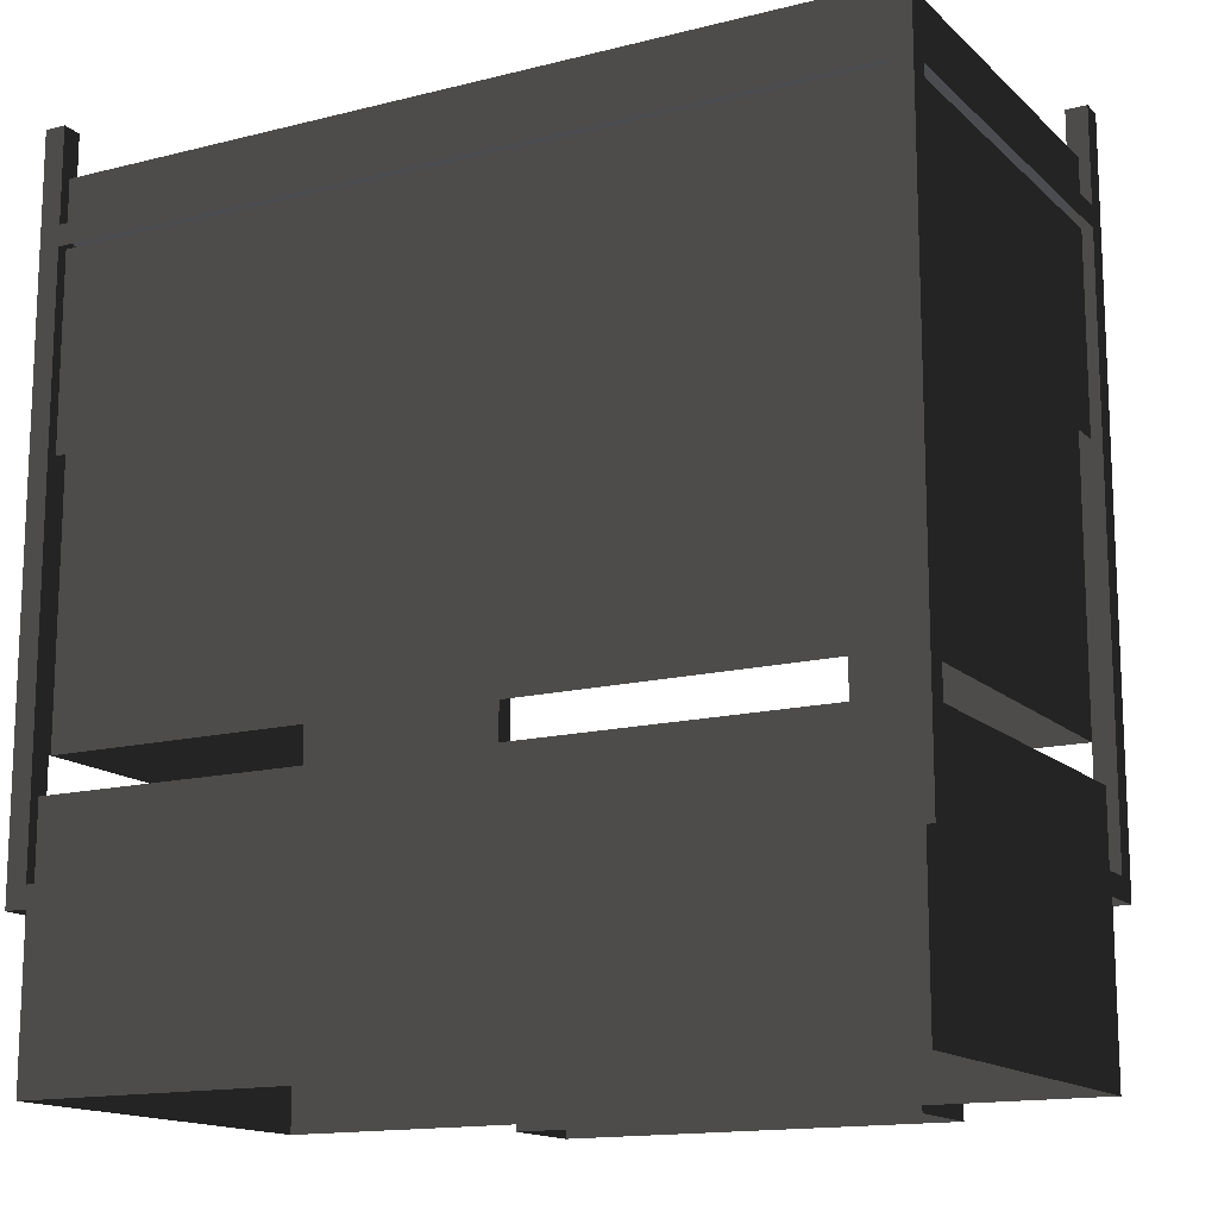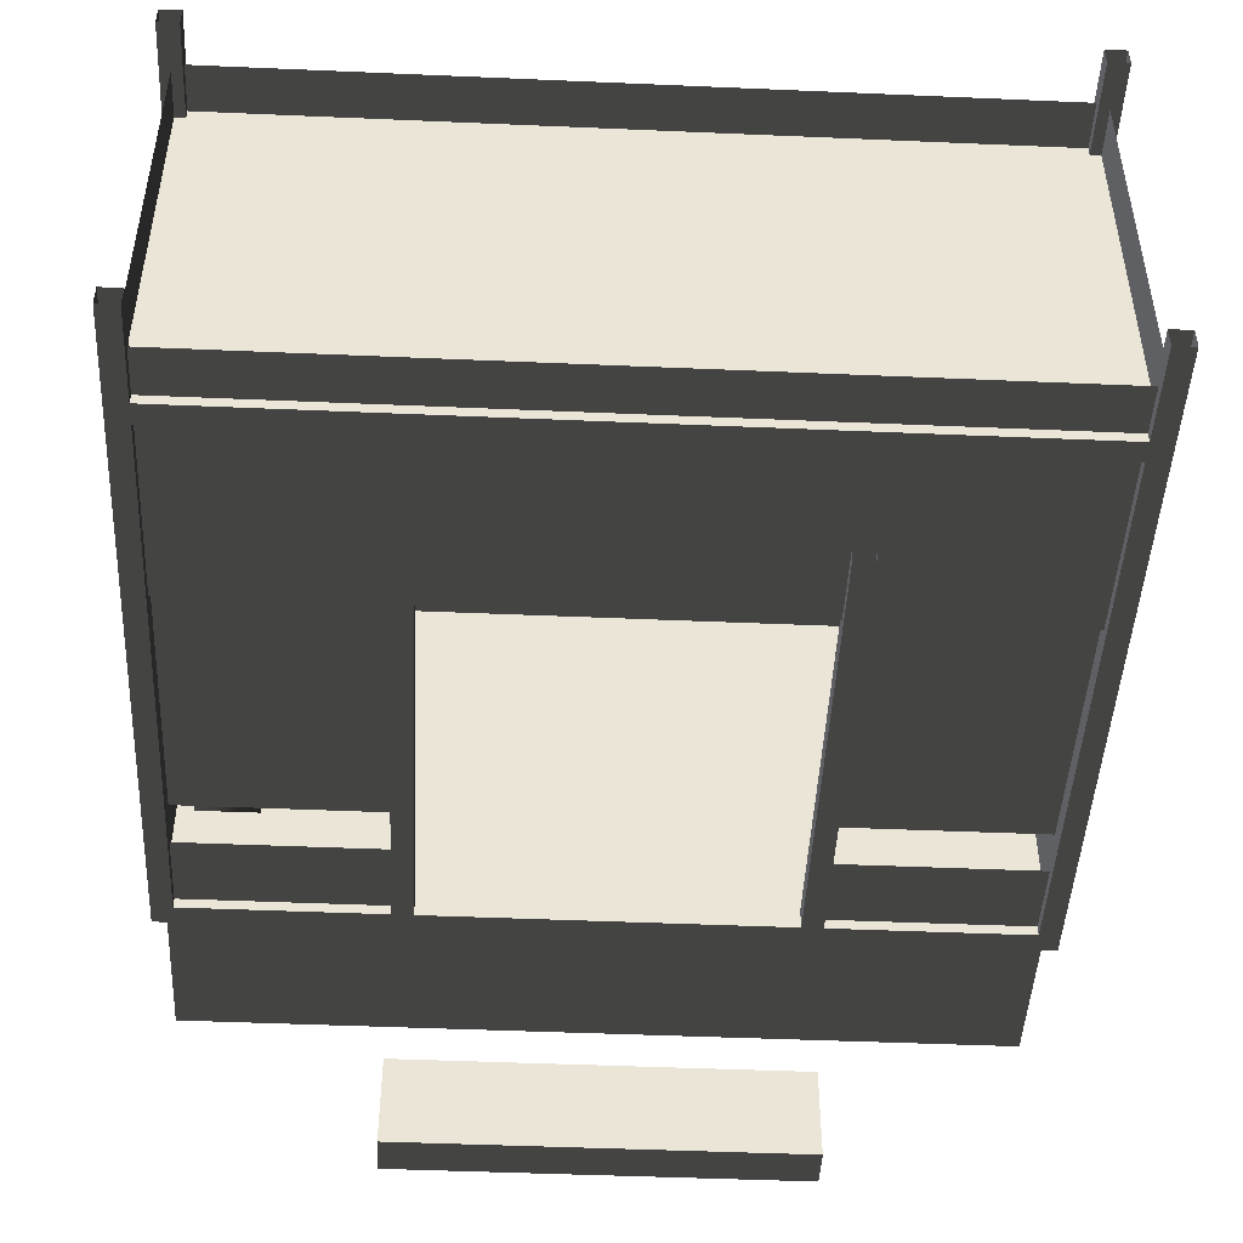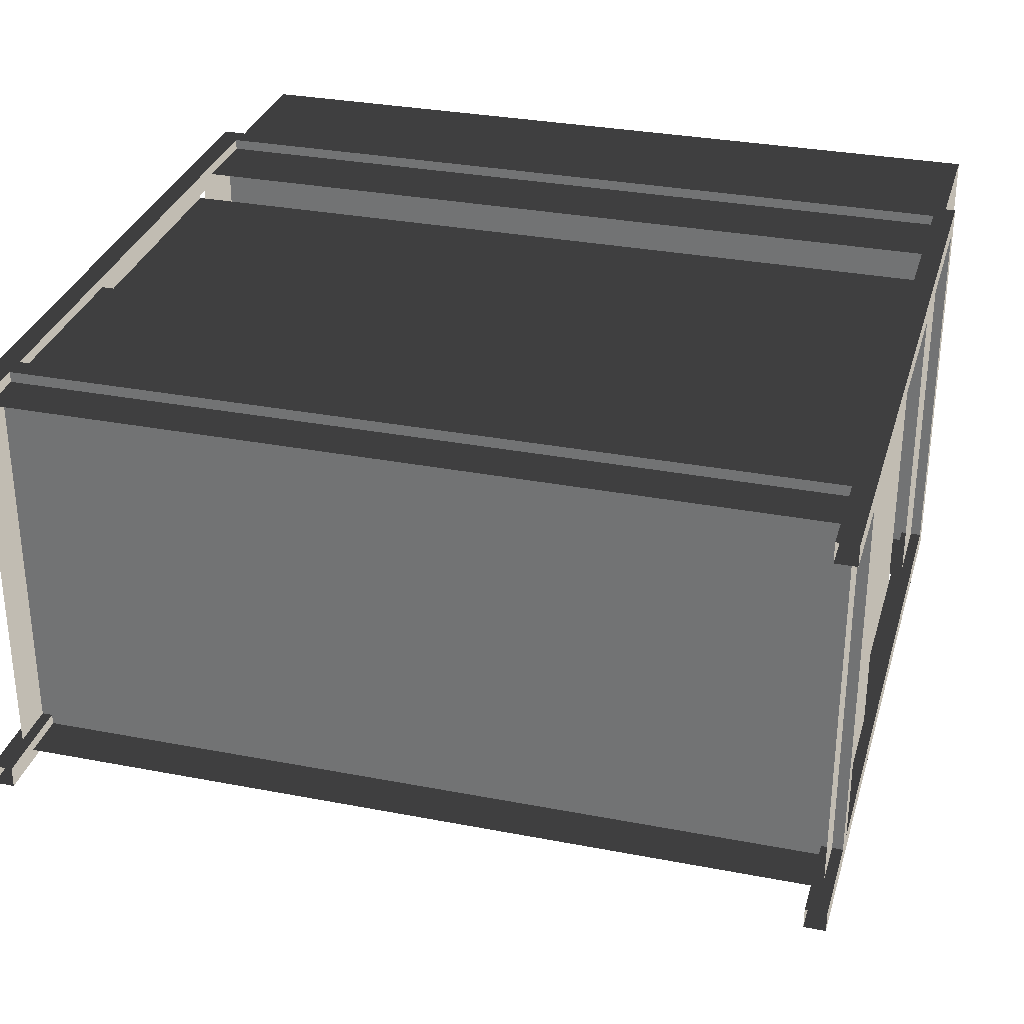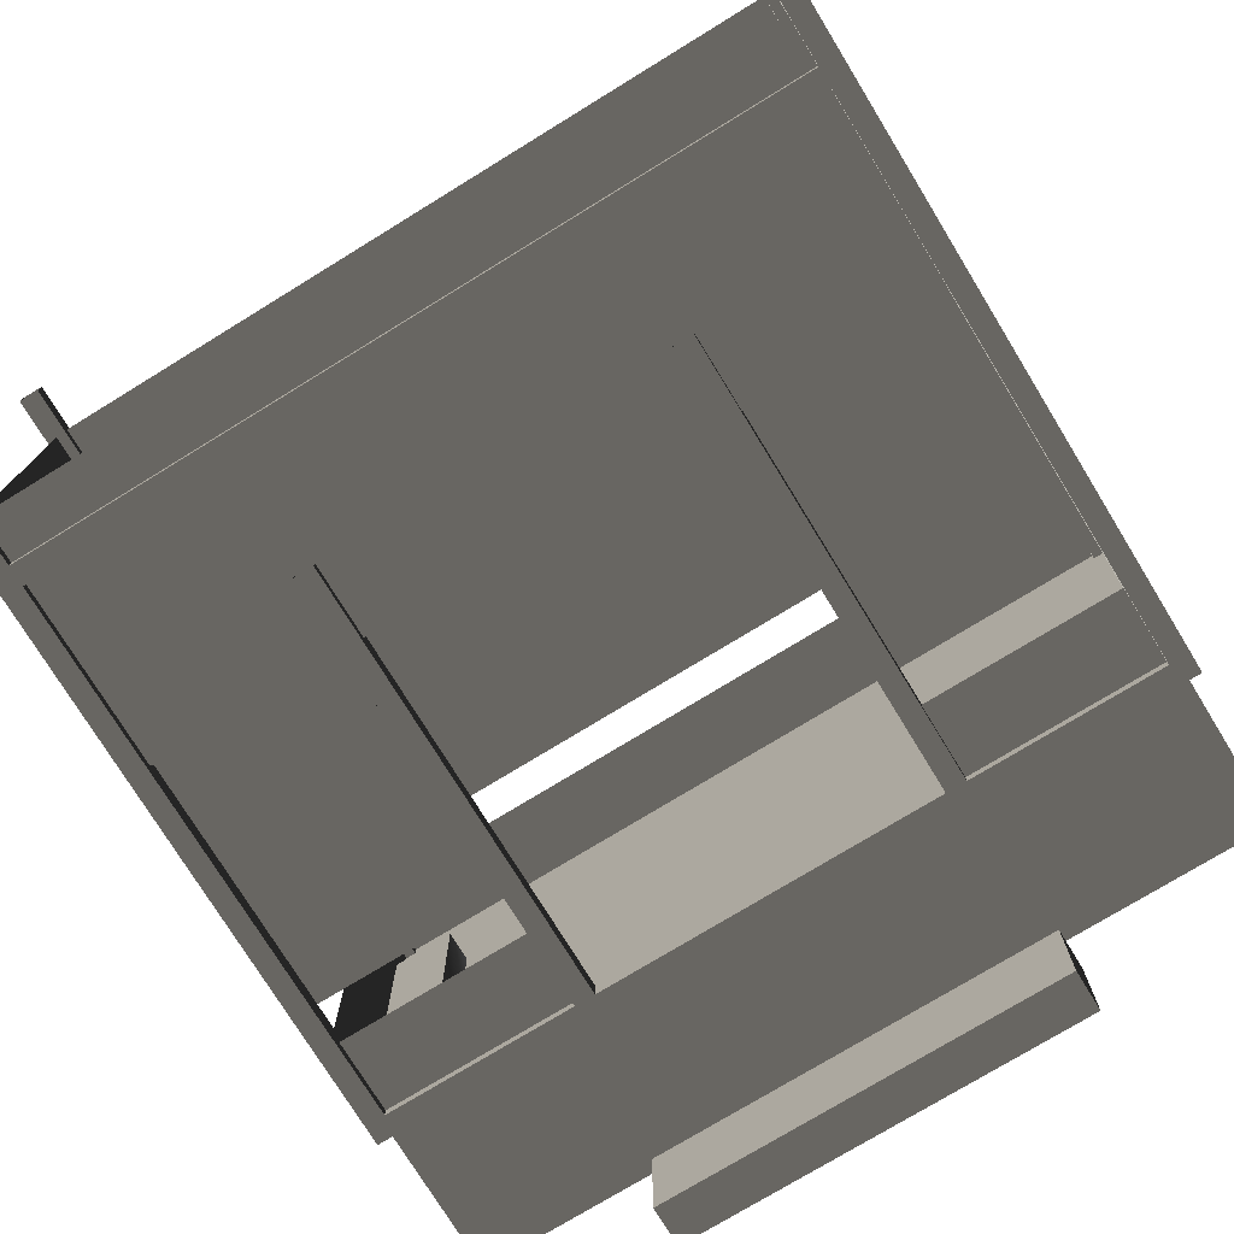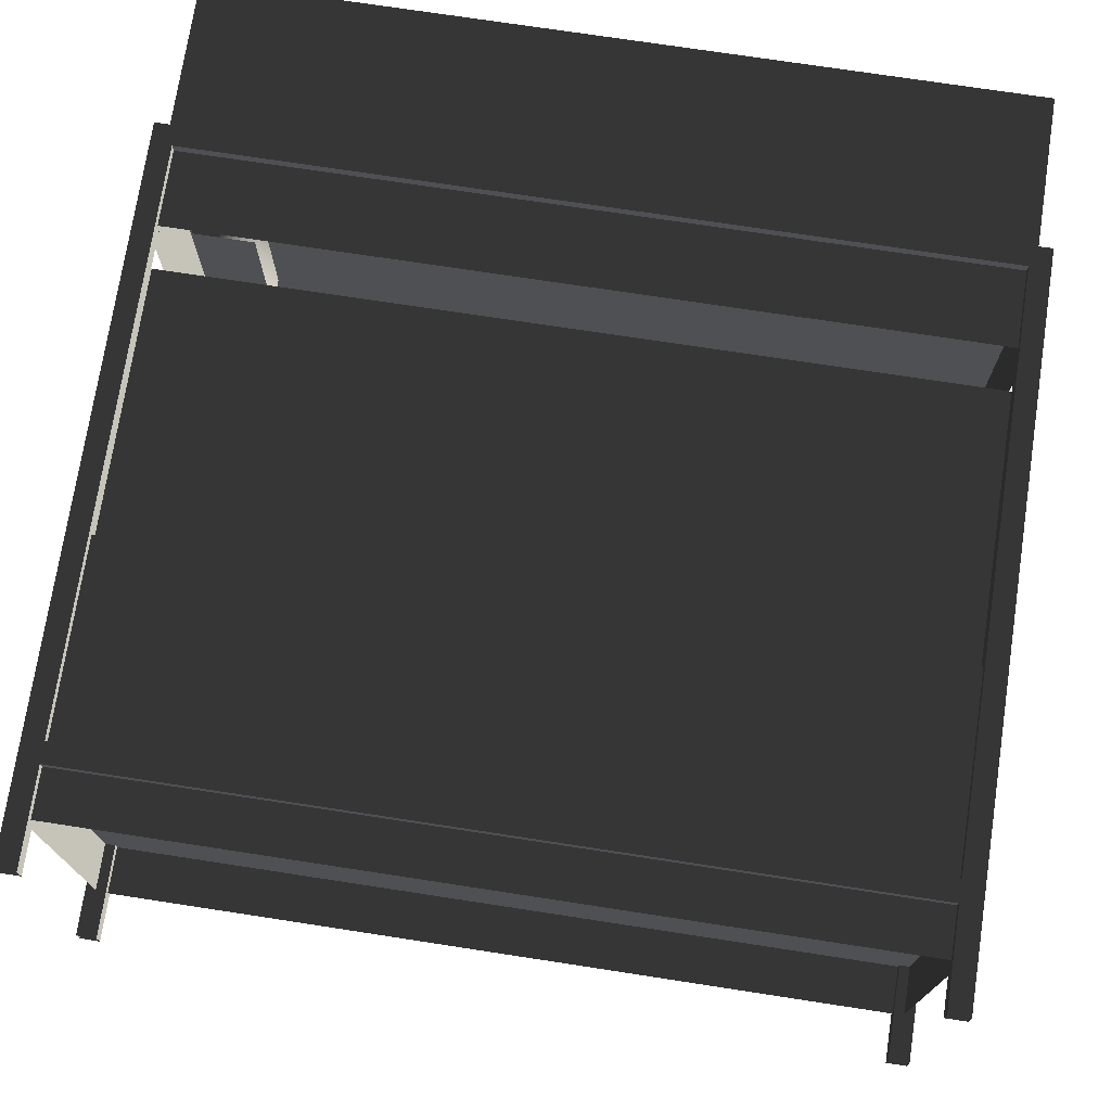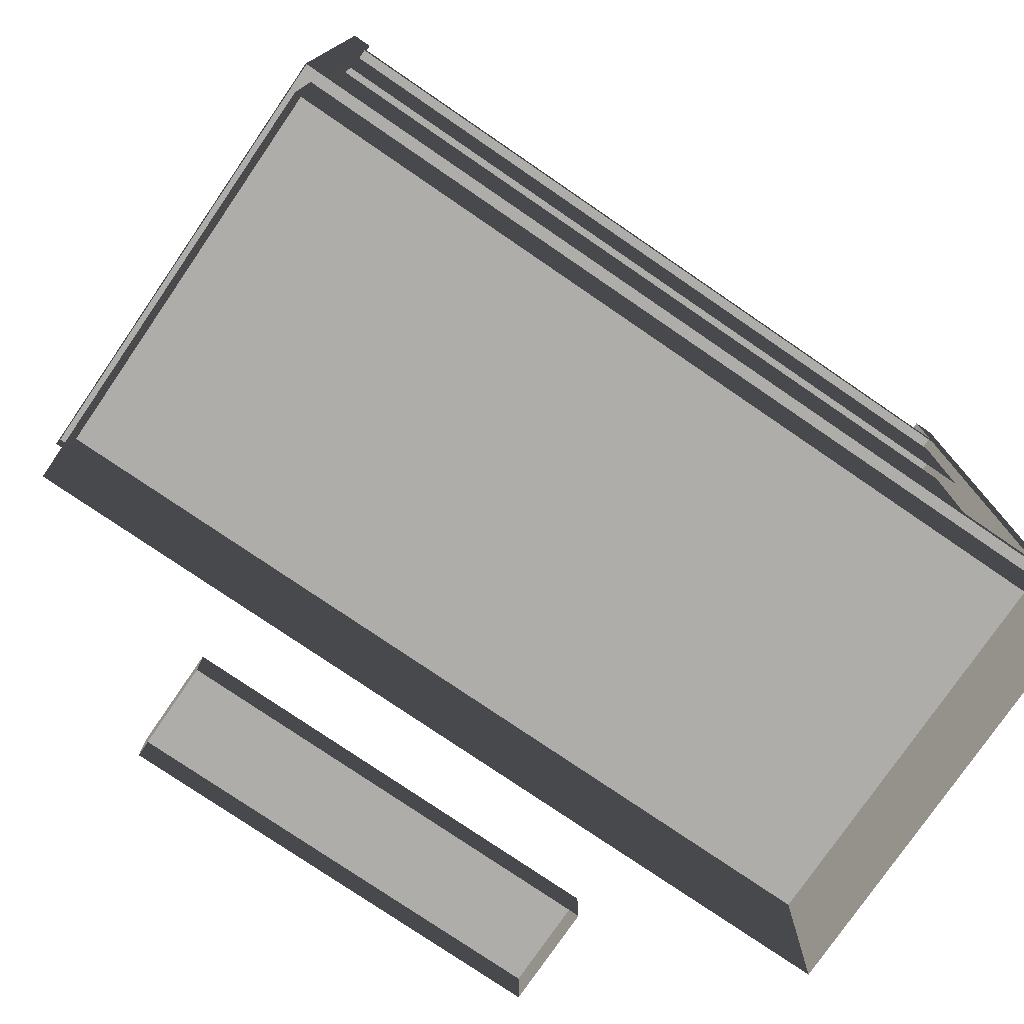
<metadata>
{"format":"obj","ext":"obj","renderer":"f3d","projection":"perspective","resolution":1024,"background":"white","views":[{"elev":-14.7,"azim":28.7,"up":"+Y"},{"elev":-46.9,"azim":177.2,"up":"+Z"},{"elev":31.2,"azim":-164.6,"up":"+Z"},{"elev":-75.6,"azim":-148.5,"up":"+Z"},{"elev":73.5,"azim":-171.3,"up":"+Z"},{"elev":-77.1,"azim":-34.4,"up":"+Y"}]}
</metadata>
<code>
g Plane71
v 14.57 -27.95 -20.52
v 14.57 -29.43 -20.52
v 0.000797 -27.95 -20.52
v -14.57 -30.9 -20.53
v -14.57 -29.43 -20.53
v 0.000797 -30.9 -20.52
v 14.57 -30.9 -13.72
v 14.57 -29.43 -13.72
v -14.57 -29.43 -13.72
v -14.57 -27.95 -13.72
v 14.57 -27.95 -13.72
v 14.57 -29.43 -13.72
v 14.57 -27.95 -17.12
v 14.57 -29.43 -17.12
v 14.57 -30.9 -13.72
v -14.57 -29.43 -13.72
v -14.57 -27.95 -13.72
v -14.57 -27.95 -17.12
v -14.57 -27.95 -20.53
v -14.57 -29.43 -20.53
v -14.57 -29.43 -17.12
v 0.000797 -29.43 -20.52
v -14.57 -27.95 -20.53
v 14.57 -30.9 -17.12
v -14.57 -30.9 -20.53
v -14.57 -30.9 -17.12
v 14.57 -27.95 -13.72
v 0.0004907 -27.95 -13.72
v -14.57 -30.9 -13.72
v -14.57 -30.9 -13.72
v -14.57 -27.95 -17.12
v -14.57 -27.95 -13.72
v 0.0004907 -27.95 -13.72
v 0.0006298 -27.95 -17.12
v 14.57 -27.95 -13.72
v 14.57 -27.95 -17.12
v 29.14 -18.99 -8.641
v 29.14 -24.95 -8.641
v -29.14 -18.99 -8.644
v -29.14 -30.9 -8.644
v -29.14 -24.95 -8.644
v 29.14 -30.9 -8.641
v 29.14 -30.9 19.68
v 29.14 -24.95 19.68
v -29.14 -24.95 19.67
v -29.14 -18.99 19.67
v 29.14 -18.99 19.68
v 29.14 -24.95 19.68
v 29.14 -18.99 -8.641
v 29.14 -24.95 -8.641
v 29.14 -30.9 19.68
v -29.14 -24.95 19.67
v -29.14 -18.99 19.67
v -29.14 -18.99 -8.644
v -29.14 -24.95 -8.644
v 29.14 -30.9 -8.641
v -29.14 -30.9 -8.644
v -29.14 -30.9 19.67
v 29.14 -18.99 19.68
v -29.14 -30.9 19.67
v 30.02 -18.17 -9.491
v -30.02 -18.17 -9.493
v -30.02 -18.17 20.52
v 30.02 -18.17 20.53
v 30.02 -19.67 -9.491
v -30.02 -19.67 -9.493
v -30.02 -18.17 -9.493
v 30.02 -18.17 -9.491
v -30.02 -19.67 -9.493
v -30.02 -19.67 20.52
v -30.02 -18.17 20.52
v -30.02 -18.17 -9.493
v -30.02 -19.67 20.52
v 30.02 -19.67 20.53
v 30.02 -18.17 20.53
v -30.02 -18.17 20.52
v 30.02 -19.67 20.53
v 30.02 -19.67 -9.491
v 30.02 -18.17 -9.491
v 30.02 -18.17 20.53
v 28.03 -15.97 -0.8039
v 23.57 -15.97 -0.8041
v 23.56 -15.97 11.25
v 28.03 -15.97 11.25
v 28.03 -18.17 -0.8039
v 23.57 -18.17 -0.8041
v 23.57 -15.97 -0.8041
v 28.03 -15.97 -0.8039
v 23.56 -18.17 11.25
v 23.56 -15.97 11.25
v 28.03 -18.17 11.25
v 28.03 -15.97 11.25
v 28.03 -18.17 11.25
v 28.03 -18.17 -0.8039
v 28.03 -15.97 -0.8039
v 28.03 -15.97 11.25
v 30.02 -18.17 19.03
v 28.52 -18.17 19.03
v 28.52 30.9 19.03
v 30.02 30.9 19.03
v 28.52 -18.17 19.03
v 28.51 -18.17 20.53
v 28.51 30.9 20.53
v 28.52 30.9 19.03
v 28.51 -18.17 20.53
v 30.02 -18.17 20.53
v 30.02 30.9 20.53
v 28.51 30.9 20.53
v 30.02 -18.17 20.53
v 30.02 -18.17 19.03
v 30.02 30.9 19.03
v 30.02 30.9 20.53
v 30.02 -18.17 -9.491
v 28.52 -18.17 -9.491
v 28.52 30.9 -9.491
v 30.02 30.9 -9.491
v 28.52 -18.17 -9.491
v 28.52 -18.17 -7.99
v 28.52 30.9 -7.99
v 28.52 30.9 -9.491
v 28.52 -18.17 -7.99
v 30.02 -18.17 -7.99
v 30.02 30.9 -7.99
v 28.52 30.9 -7.99
v 30.02 -18.17 -7.99
v 30.02 -18.17 -9.491
v 30.02 30.9 -9.491
v 30.02 30.9 -7.99
v -28.52 -18.17 -9.493
v -30.02 -18.17 -9.493
v -30.02 30.9 -9.493
v -28.52 30.9 -9.493
v -30.02 -18.17 -9.493
v -30.02 -18.17 -7.993
v -30.02 30.9 -7.993
v -30.02 30.9 -9.493
v -30.02 -18.17 -7.993
v -28.52 -18.17 -7.993
v -28.52 30.9 -7.993
v -30.02 30.9 -7.993
v -28.52 -18.17 -7.993
v -28.52 -18.17 -9.493
v -28.52 30.9 -9.493
v -28.52 30.9 -7.993
v -28.52 -18.17 19.02
v -30.02 -18.17 19.02
v -30.02 30.9 19.02
v -28.52 30.9 19.02
v -30.02 -18.17 19.02
v -30.02 -18.17 20.52
v -30.02 30.9 20.52
v -30.02 30.9 19.02
v -30.02 -18.17 20.52
v -28.52 -18.17 20.52
v -28.52 30.9 20.52
v -30.02 30.9 20.52
v -28.52 -18.17 20.52
v -28.52 -18.17 19.02
v -28.52 30.9 19.02
v -28.52 30.9 20.52
v 14.26 -18.17 -9.491
v 12.76 -18.17 -9.491
v 12.76 14.41 -9.491
v 14.26 14.41 -9.491
v 12.76 -18.17 -9.491
v 12.76 -18.17 -7.991
v 12.76 14.41 -7.991
v 12.76 14.41 -9.491
v 12.76 -18.17 -7.991
v 14.26 -18.17 -7.991
v 14.26 14.41 -7.991
v 12.76 14.41 -7.991
v 14.26 -18.17 -7.991
v 14.26 -18.17 -9.491
v 14.26 14.41 -9.491
v 14.26 14.41 -7.991
v -12.76 -18.17 -9.493
v -14.26 -18.17 -9.493
v -14.26 14.41 -9.493
v -12.76 14.41 -9.493
v -14.26 -18.17 -9.493
v -14.26 -18.17 -7.992
v -14.26 14.41 -7.992
v -14.26 14.41 -9.493
v -14.26 -18.17 -7.992
v -12.76 -18.17 -7.992
v -12.76 14.41 -7.992
v -14.26 14.41 -7.992
v -12.76 -18.17 -7.992
v -12.76 -18.17 -9.493
v -12.76 14.41 -9.493
v -12.76 14.41 -7.992
v 30.02 24.1 -9.491
v -30.02 24.1 -9.493
v -30.02 24.1 20.52
v 30.02 24.1 20.53
v 30.02 22.6 -9.491
v -30.02 22.6 -9.493
v -30.02 24.1 -9.493
v 30.02 24.1 -9.491
v -30.02 22.6 -9.493
v -30.02 22.6 20.52
v -30.02 24.1 20.52
v -30.02 24.1 -9.493
v -30.02 22.6 20.52
v 30.02 22.6 20.53
v 30.02 24.1 20.53
v -30.02 24.1 20.52
v 30.02 22.6 20.53
v 30.02 22.6 -9.491
v 30.02 24.1 -9.491
v 30.02 24.1 20.53
v -28.52 14.41 -7.993
v -28.52 -9.992 -7.993
v -28.52 -9.992 19.02
v -28.52 14.41 19.02
v 28.52 -9.992 -7.99
v 28.52 14.41 -7.99
v 28.52 -9.992 19.03
v 28.52 14.41 19.03
v -28.52 -9.992 -7.993
v -28.52 14.41 -7.993
v -14.26 -9.992 -7.992
v 14.26 14.41 -7.991
v 28.52 14.41 -7.99
v 28.52 -9.992 -7.99
v 14.26 -9.992 -7.991
v -14.26 14.41 -7.992
v 28.52 22.67 -8.74
v 28.52 8.9 -8.74
v -28.52 22.67 -8.743
v -28.52 8.9 -8.743
v 28.52 8.9 19.78
v 28.52 22.67 19.78
v -28.52 22.67 19.77
v -28.52 8.9 19.77
v 29.27 22.67 19.03
v 29.27 8.9 19.03
v 29.27 22.67 -7.99
v 29.27 8.9 -7.99
v -29.27 8.9 19.02
v -29.27 22.67 19.02
v -29.27 22.67 -7.993
v -29.27 8.9 -7.993
v 28.52 -18.17 19.78
v 28.52 -12.68 19.78
v -28.52 -12.68 19.77
v -28.52 -18.17 19.77
v 29.27 -12.68 19.03
v 29.27 -18.17 19.03
v 29.27 -12.68 -7.99
v 29.27 -18.17 -7.99
v -29.27 -18.17 19.02
v -29.27 -12.68 19.02
v -29.27 -12.68 -7.993
v -29.27 -18.17 -7.993
v -28.52 -18.17 -8.743
v -28.52 -12.68 -8.743
v -14.26 -18.17 -8.742
v -14.26 -12.68 -8.742
v 28.52 -12.68 -8.74
v 28.52 -18.17 -8.74
v 14.26 -12.68 -8.741
v 14.26 -18.17 -8.741
v 28.52 24.1 19.78
v 28.52 27.49 19.78
v -28.52 27.49 19.77
v -28.52 24.1 19.77
v 0.000797 -27.95 -20.52
v 14.57 -27.95 -20.52
v 14.57 -27.95 -20.52
v -14.57 -27.95 -20.53
v 14.57 -30.9 -20.52
v 14.57 -29.43 -20.52
v 14.57 -30.9 -20.52
v -29.27 24.1 19.02
v -29.27 27.49 19.02
v -29.27 27.49 -7.993
v -29.27 24.1 -7.993
v 28.52 27.49 -8.74
v 28.52 24.1 -8.74
v -28.52 27.49 -8.743
v -28.52 24.1 -8.743
v 29.27 27.49 19.03
v 29.27 24.1 19.03
v 29.27 27.49 -7.99
v 29.27 24.1 -7.99
v 28.52 14.41 18.84
v 28.52 -9.992 18.84
v -28.52 -9.992 18.83
v -28.52 14.41 18.83
f 3 1 2
f 6 4 5
f 9 7 8
f 8 10 9
f 13 11 12
f 15 14 12
f 18 16 17
f 21 19 20
f 23 22 5
f 15 24 14
f 5 22 6
f 26 20 25
f 12 14 13
f 28 8 27
f 21 29 16
f 7 9 30
f 39 37 38
f 42 40 41
f 45 43 44
f 44 46 45
f 49 47 48
f 51 50 48
f 54 52 53
f 52 54 55
f 39 38 41
f 51 56 50
f 41 38 42
f 58 55 57
f 48 50 49
f 46 44 59
f 55 58 52
f 43 45 60
f 67 65 66
f 65 67 68
f 71 69 70
f 69 71 72
f 75 73 74
f 73 75 76
f 79 77 78
f 77 79 80
f 83 81 82
f 81 83 84
f 87 85 86
f 85 87 88
f 90 86 89
f 86 90 87
f 92 89 91
f 89 92 90
f 95 93 94
f 93 95 96
f 99 97 98
f 97 99 100
f 103 101 102
f 101 103 104
f 107 105 106
f 105 107 108
f 111 109 110
f 109 111 112
f 115 113 114
f 113 115 116
f 119 117 118
f 117 119 120
f 123 121 122
f 121 123 124
f 127 125 126
f 125 127 128
f 131 129 130
f 129 131 132
f 135 133 134
f 133 135 136
f 139 137 138
f 137 139 140
f 143 141 142
f 141 143 144
f 147 145 146
f 145 147 148
f 151 149 150
f 149 151 152
f 155 153 154
f 153 155 156
f 159 157 158
f 157 159 160
f 163 161 162
f 161 163 164
f 167 165 166
f 165 167 168
f 171 169 170
f 169 171 172
f 175 173 174
f 173 175 176
f 179 177 178
f 177 179 180
f 183 181 182
f 181 183 184
f 187 185 186
f 185 187 188
f 191 189 190
f 189 191 192
f 199 197 198
f 197 199 200
f 203 201 202
f 201 203 204
f 207 205 206
f 205 207 208
f 211 209 210
f 209 211 212
f 231 229 230
f 230 232 231
f 235 233 234
f 233 235 236
f 239 237 238
f 238 240 239
f 243 241 242
f 241 243 244
f 247 245 246
f 245 247 248
f 251 249 250
f 250 252 251
f 255 253 254
f 253 255 256
f 259 257 258
f 258 260 259
f 263 261 262
f 262 264 263
f 267 265 266
f 265 267 268
f 23 3 22
f 10 8 28
f 271 13 14
f 21 16 18
f 21 20 26
f 29 21 26
f 18 19 21
f 24 273 274
f 24 274 14
f 14 274 271
f 3 2 22
f 22 2 275
f 275 6 22
f 278 276 277
f 276 278 279
f 282 280 281
f 281 283 282
f 286 284 285
f 285 287 286
f 33 31 32
f 36 34 35
f 63 61 62
f 61 63 64
f 195 193 194
f 193 195 196
f 34 33 35
f 34 31 33
f 270 269 36
f 269 34 36
f 269 272 34
f 34 272 31
f 215 213 214
f 215 216 213
f 219 217 218
f 219 218 220
f 223 221 222
f 226 224 225
f 226 227 224
f 223 222 228
f 290 288 289
f 290 291 288

</code>
